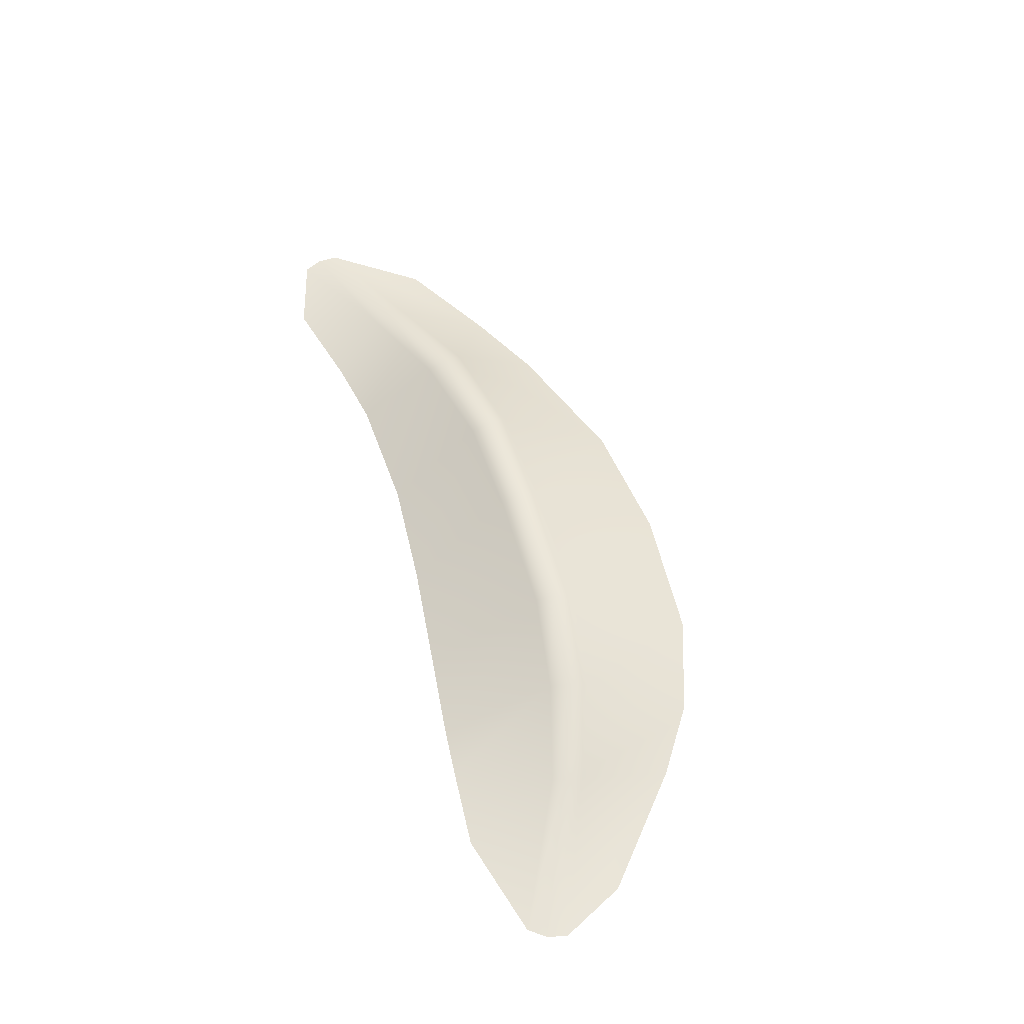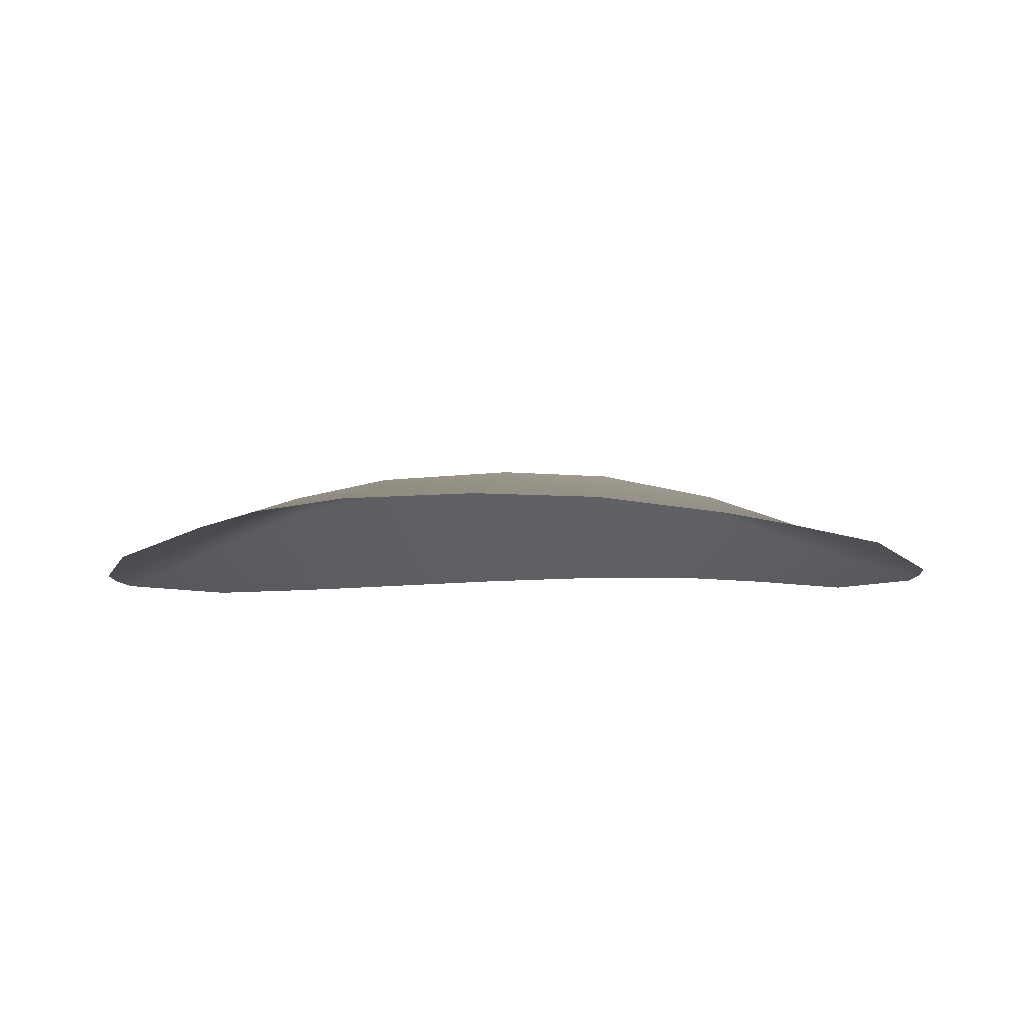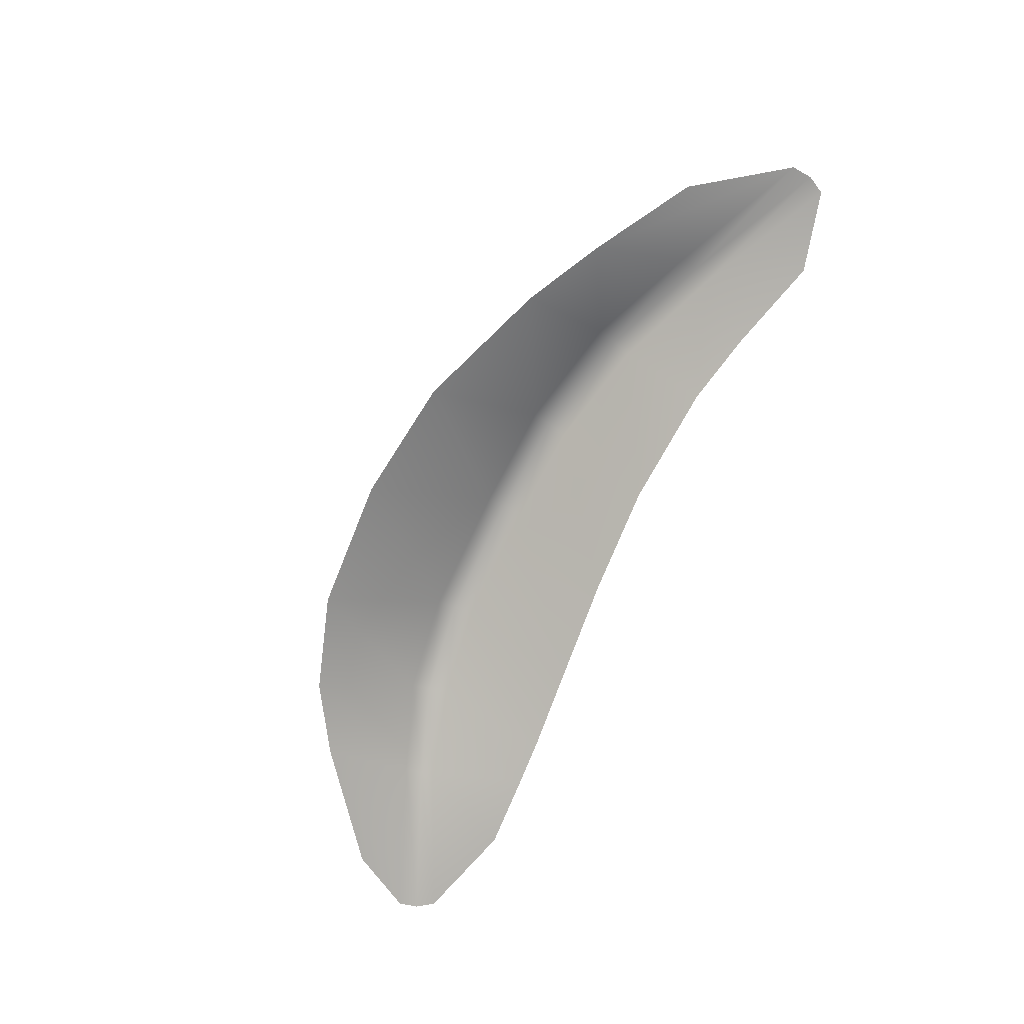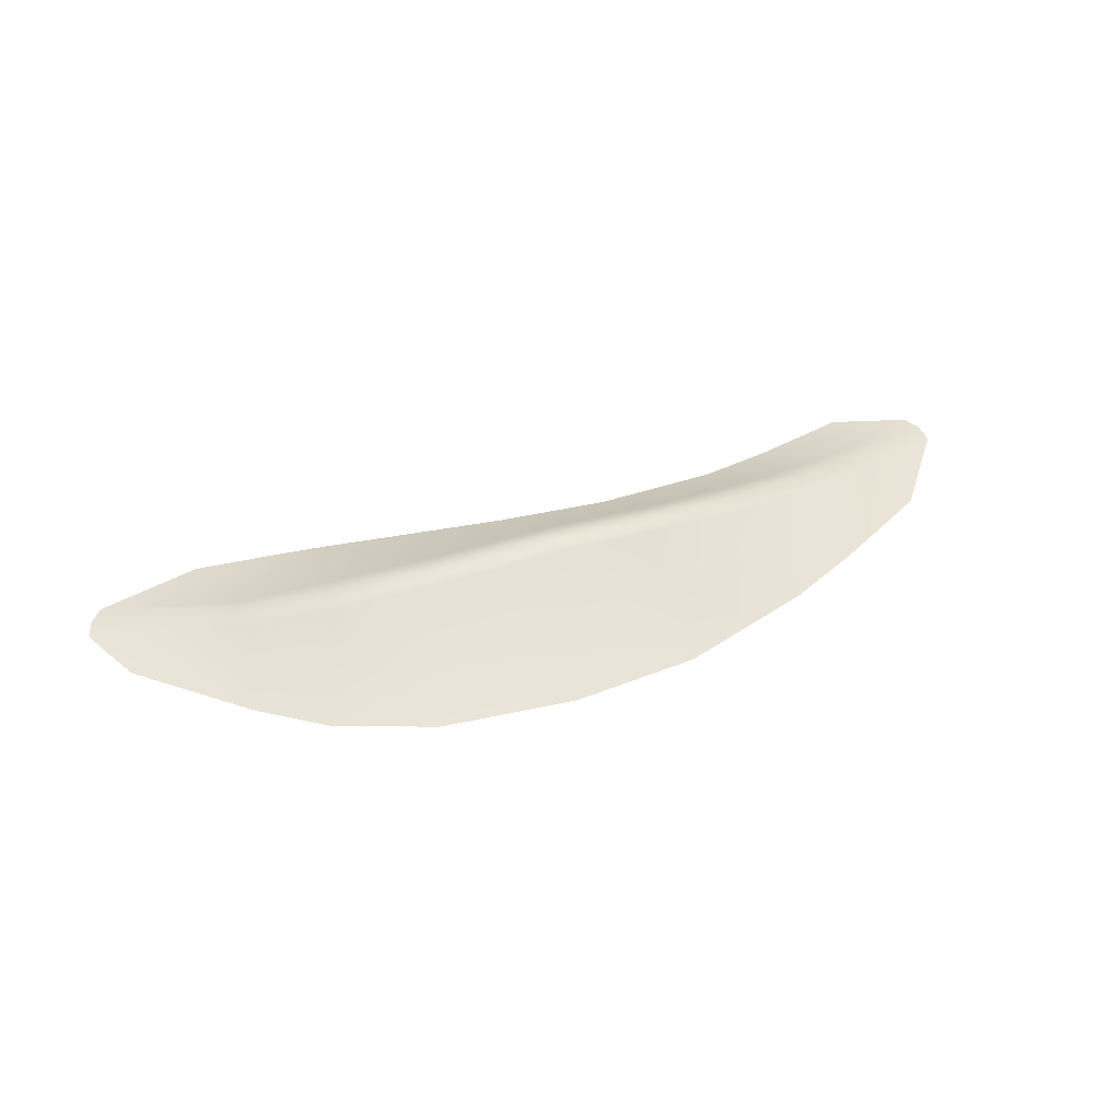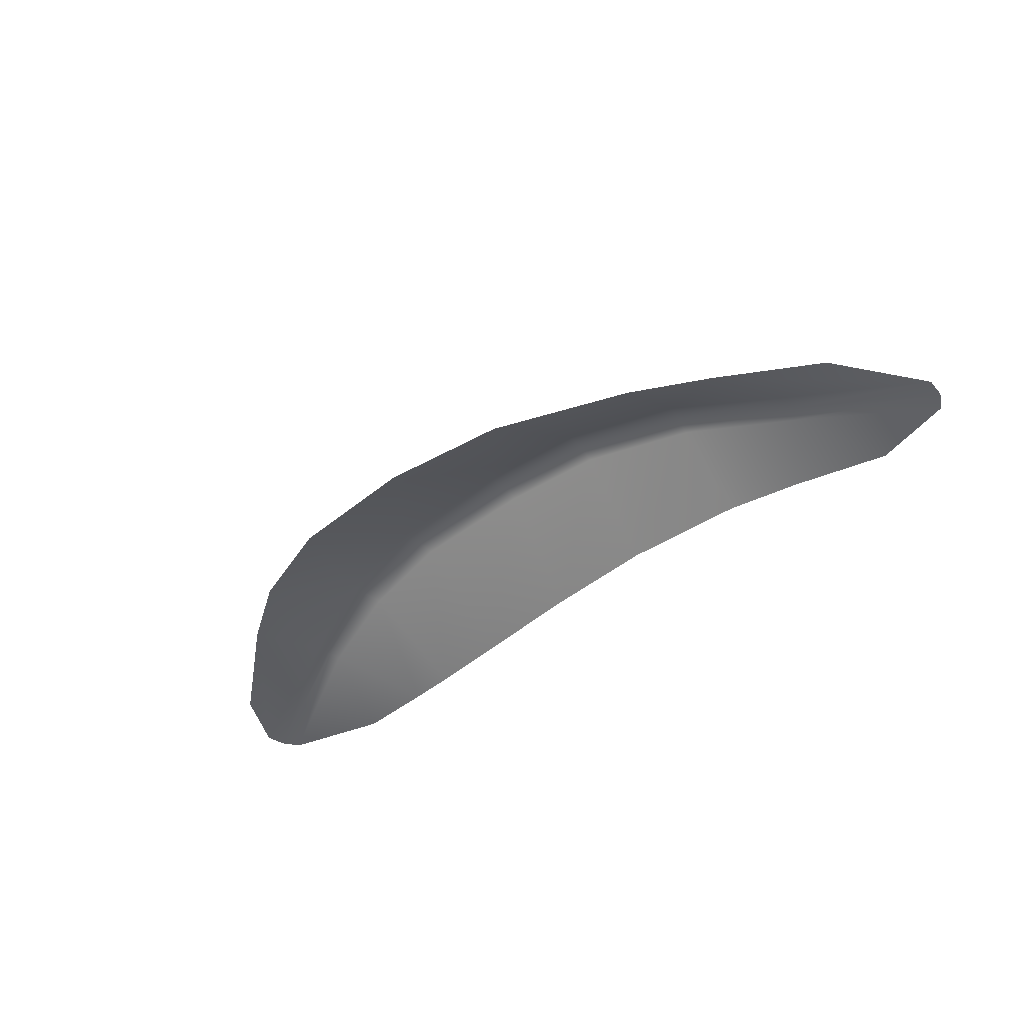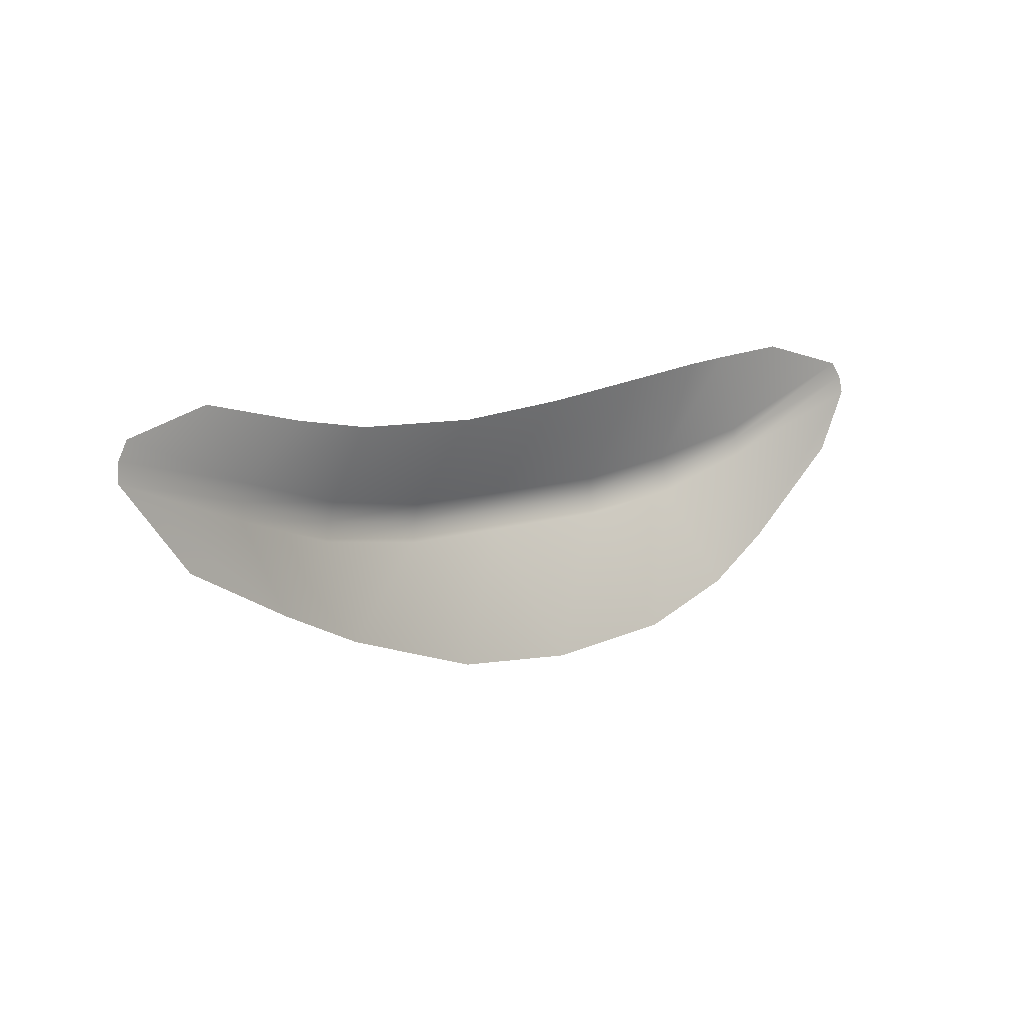
<metadata>
{"format":"obj","ext":"obj","renderer":"f3d","projection":"perspective","resolution":1024,"background":"white","views":[{"elev":55.2,"azim":72.6,"up":"+Y"},{"elev":-21.7,"azim":-178.7,"up":"+Y"},{"elev":-74.7,"azim":-116.7,"up":"+Y"},{"elev":43.6,"azim":160.6,"up":"+Y"},{"elev":-43.5,"azim":-140.4,"up":"+Y"},{"elev":11.2,"azim":-39.5,"up":"+Z"}]}
</metadata>
<code>
v 4.221 6.044e-07 0.2386
v 2.996 0.2896 -0.3931
v 3.035 0.2956 -0.5011
v 4.333 -5.604e-09 0.09001
v 3.074 0.2832 -0.6633
v 4.382 -5.604e-09 -0.08605
v 3.259 -1.581e-07 0.4855
v 2.517 -5.604e-09 0.428
v 3.128 -1.581e-07 -1.499
v 4.091 -3.106e-07 -0.6725
v 2.517 -5.604e-09 -1.913
v 2.257 0.5063 -0.9939
v 1.624 1.469e-07 -2.232
v 1.338 0.645 -1.141
v 2.218 0.5276 -0.8152
v 1.317 0.6672 -0.959
v 2.169 0.5138 -0.6382
v 1.29 0.6421 -0.7784
v 2.08 1.469e-07 0.3881
v 1.29 -5.604e-09 0.2927
v 0.3739 -5.604e-09 -2.336
v 0.1029 0.7119 -1.16
v -0.8046 3.252e-08 -2.216
v -0.9187 0.6615 -1.144
v 0.1044 0.7332 -0.9777
v -0.9006 0.6827 -0.9622
v 0.1068 0.697 -0.7969
v -0.8771 0.6502 -0.7818
v 0.265 1.346e-08 0.1705
v -0.7805 -4.373e-08 0.08905
v -2.06 1.469e-07 -1.78
v -2.016 0.4912 -0.9616
v -2.775 -5.604e-09 -1.429
v -3.038 0.2395 -0.5993
v -1.979 0.5116 -0.7826
v -3.021 0.2496 -0.435
v -1.933 0.4907 -0.6061
v -2.966 0.2401 -0.2799
v -1.927 -5.604e-09 0.1313
v -2.606 1.469e-07 0.2521
v -4.304 -3.106e-07 -0.1024
v -3.688 2.994e-07 -0.918
v -4.295 -3.106e-07 0.08736
v -4.216 2.994e-07 0.2508
v -3.487 -5.604e-09 0.4652
g Desert_Sand_dune_01_(15)_416_53
f 1 3 2
f 1 4 3
f 4 5 3
f 4 6 5
f 2 7 1
f 2 8 7
f 9 5 6
f 9 6 10
f 11 5 9
f 11 12 5
f 3 5 12
f 13 12 11
f 13 14 12
f 15 12 14
f 3 12 15
f 2 3 15
f 15 14 16
f 17 15 16
f 2 15 17
f 17 8 2
f 17 16 18
f 18 19 17
f 17 19 8
f 18 20 19
f 21 14 13
f 21 22 14
f 16 14 22
f 23 22 21
f 23 24 22
f 24 25 22
f 16 22 25
f 18 16 25
f 24 26 25
f 26 27 25
f 18 25 27
f 27 20 18
f 26 28 27
f 28 29 27
f 27 29 20
f 28 30 29
f 31 24 23
f 31 32 24
f 32 26 24
f 33 32 31
f 33 34 32
f 34 35 32
f 32 35 26
f 35 28 26
f 34 36 35
f 36 37 35
f 35 37 28
f 37 30 28
f 36 38 37
f 38 39 37
f 37 39 30
f 38 40 39
f 41 34 33
f 41 36 34
f 41 33 42
f 41 43 36
f 43 38 36
f 43 44 38
f 45 38 44
f 45 40 38

</code>
